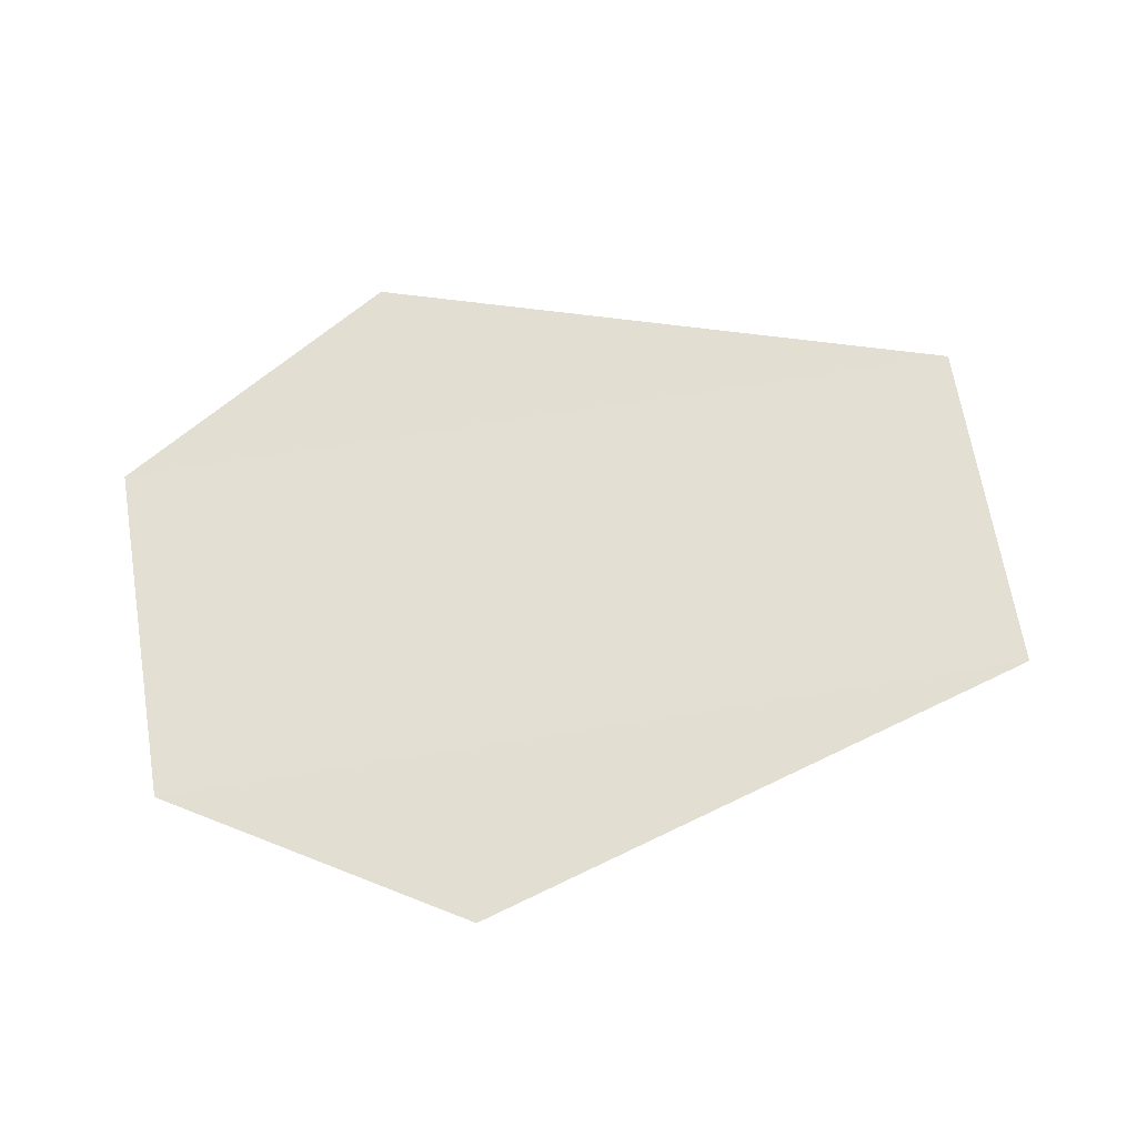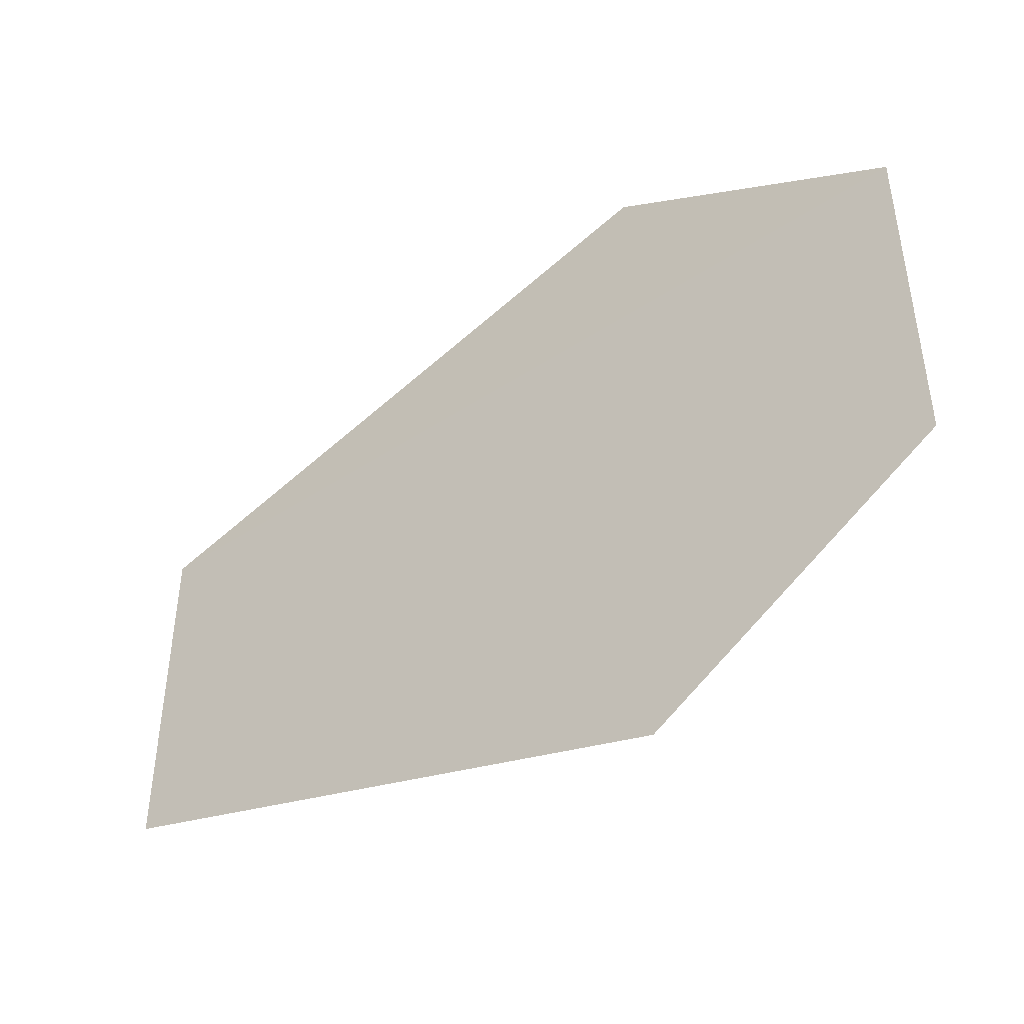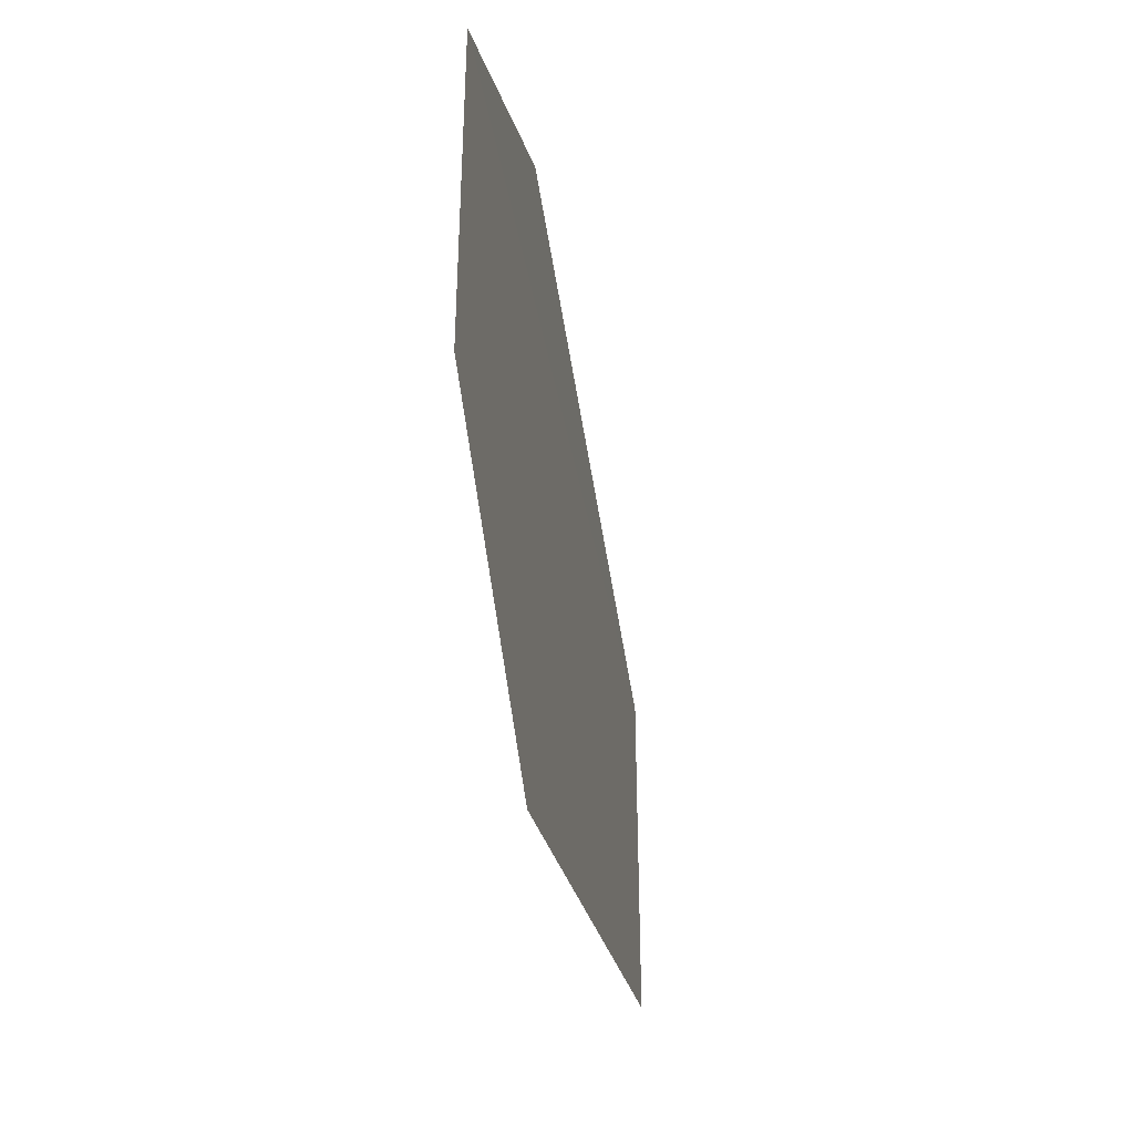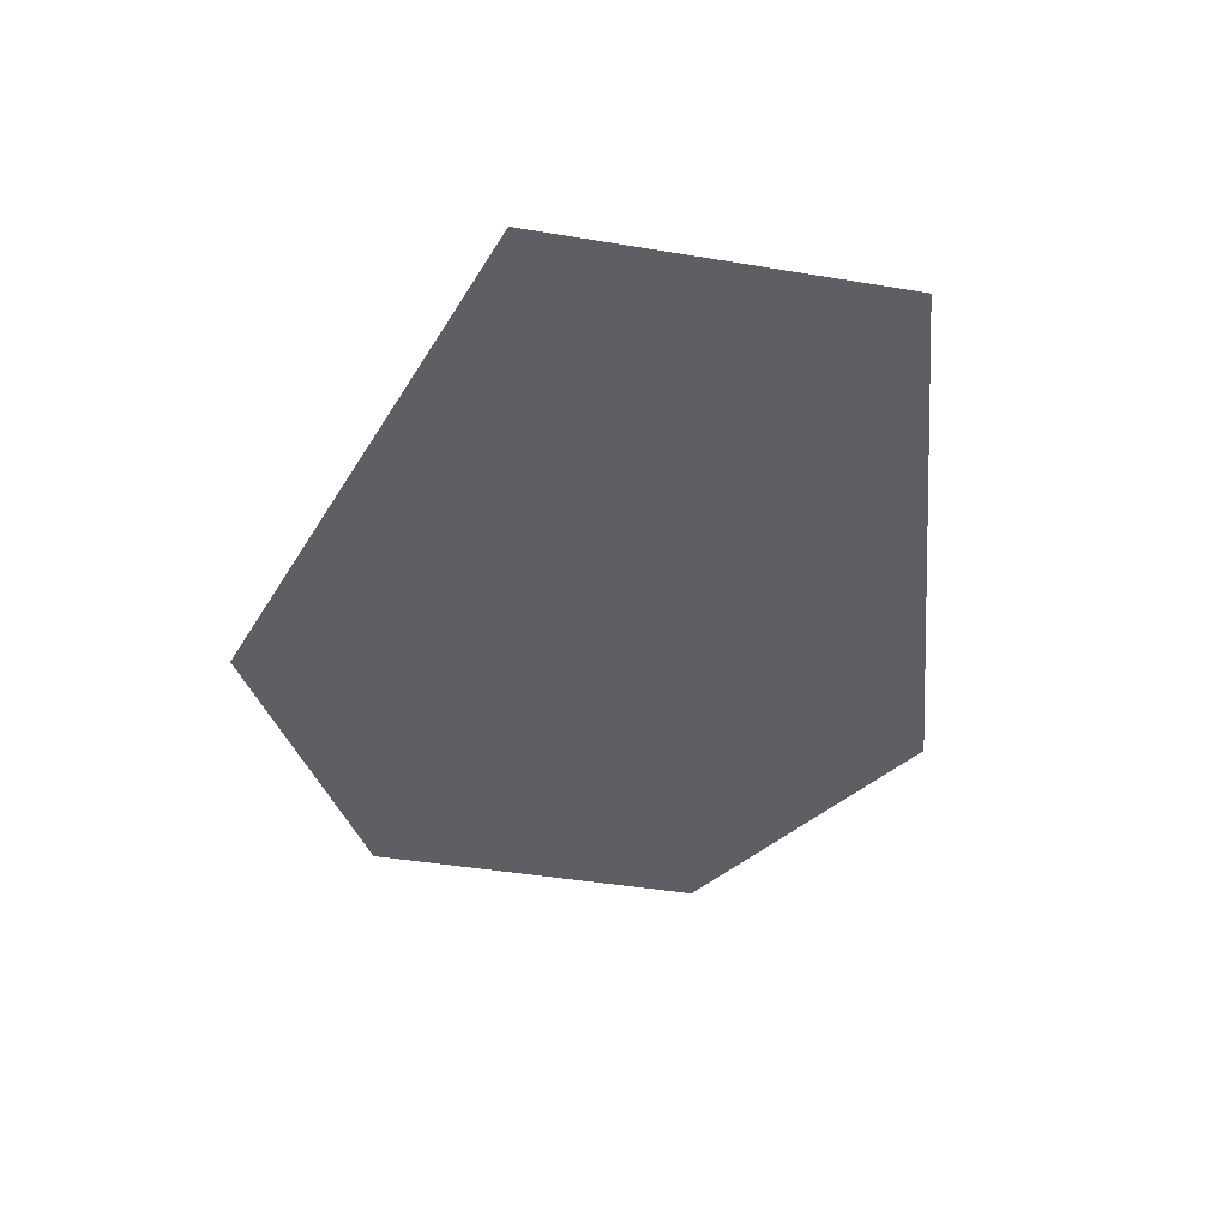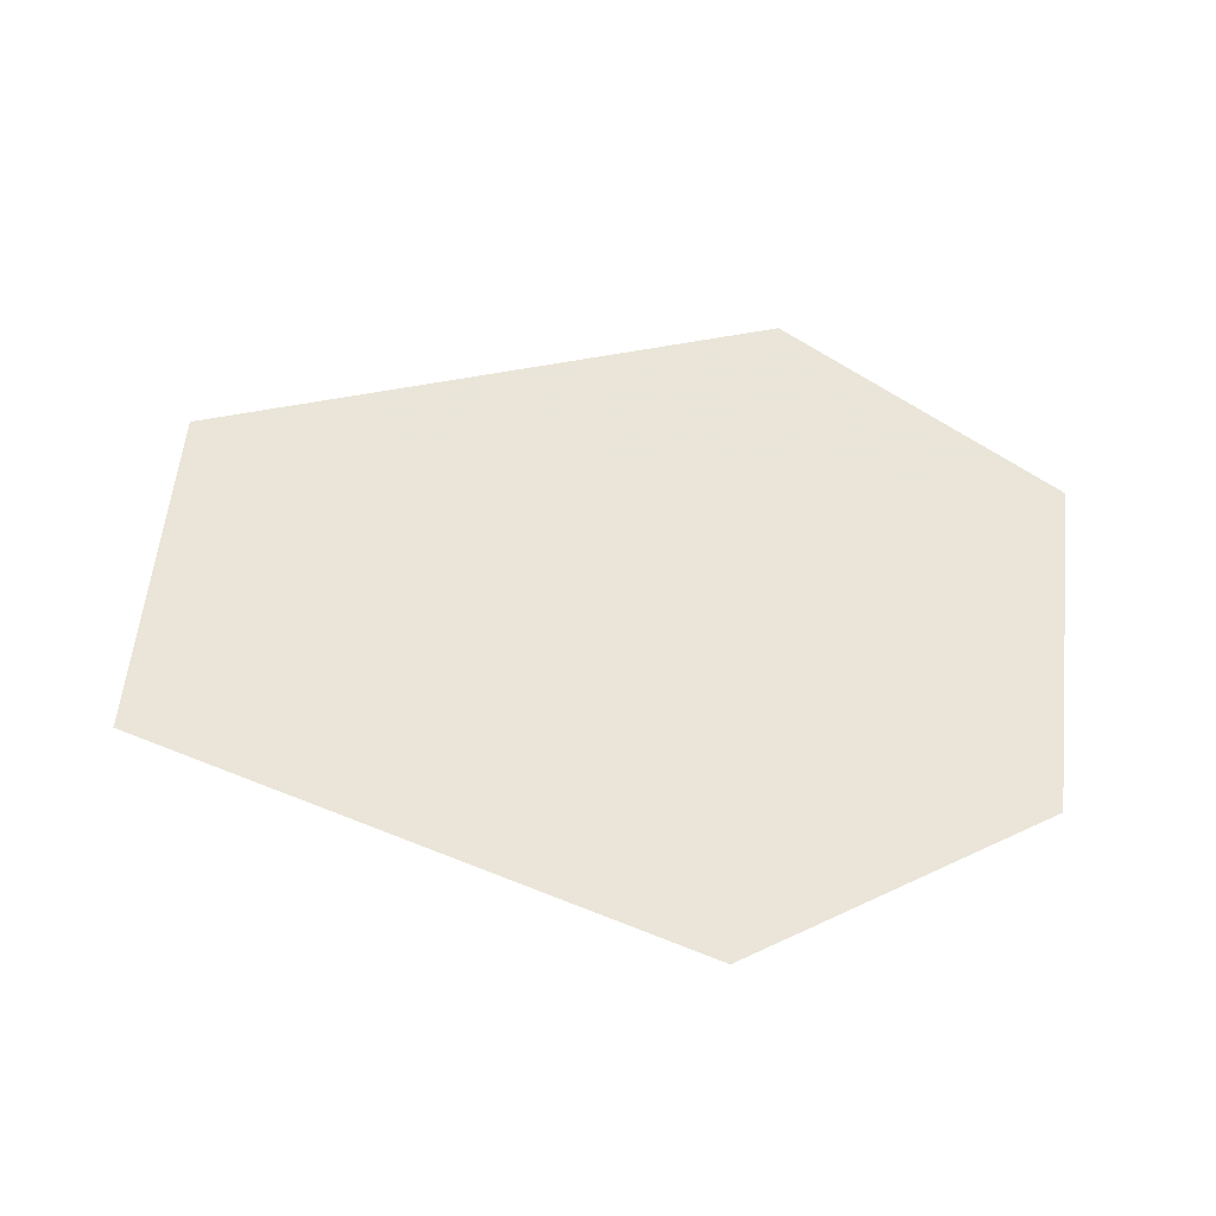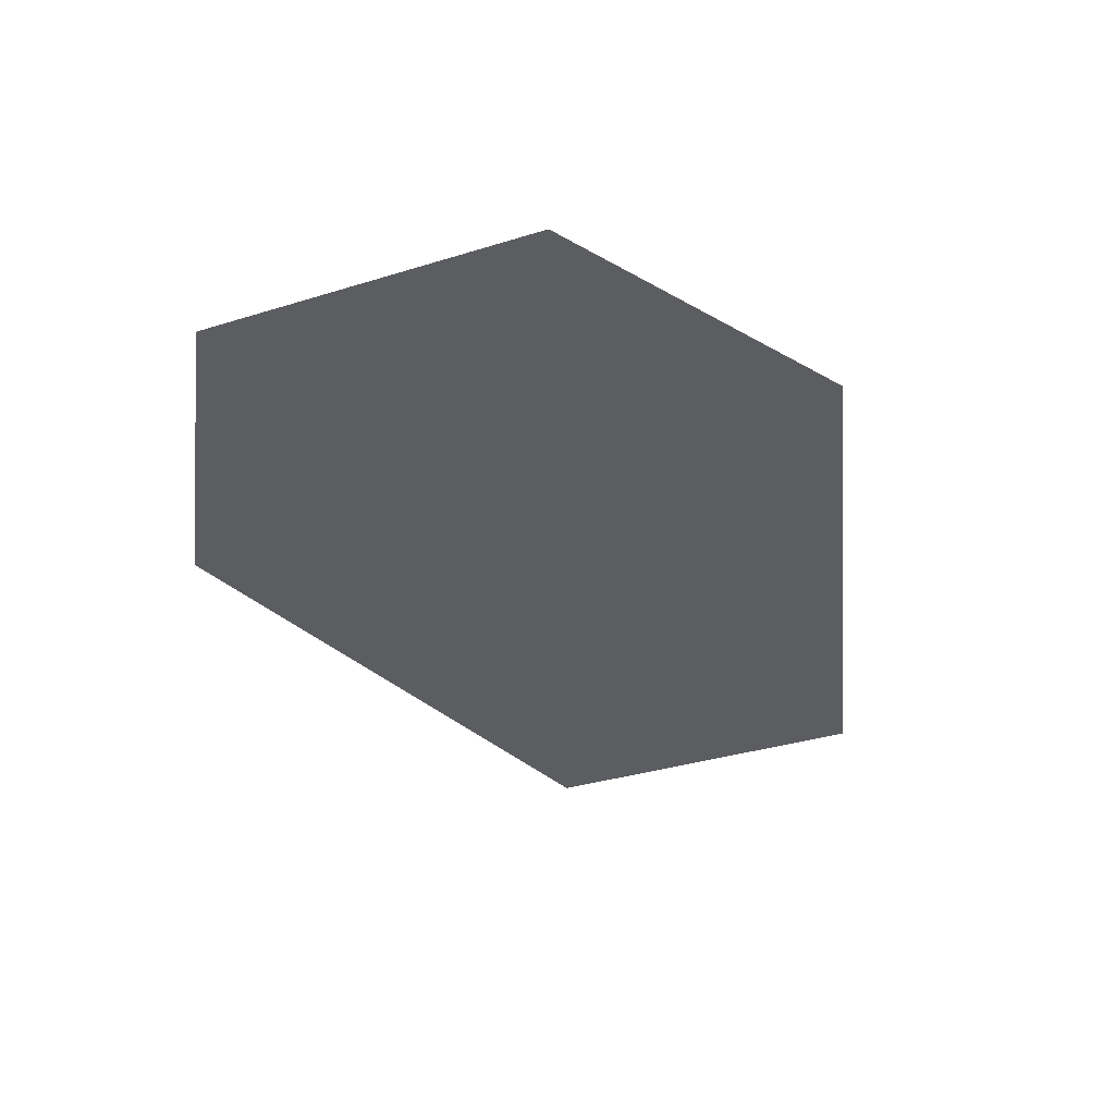
<metadata>
{"format":"obj","ext":"obj","renderer":"f3d","projection":"perspective","resolution":1024,"background":"white","views":[{"elev":67.3,"azim":170.7,"up":"+Y"},{"elev":-45.3,"azim":37.4,"up":"+Z"},{"elev":-40.1,"azim":99.5,"up":"+Z"},{"elev":-41.5,"azim":-101.5,"up":"+Y"},{"elev":59.0,"azim":5.7,"up":"+Y"},{"elev":-36.6,"azim":112.9,"up":"+Y"}]}
</metadata>
<code>
o 5367
v 2217 1879 8.823
v 2217 1879 8.823
v 2217 1879 8.816
v 2217 1879 8.823
v 2217 1879 8.835
v 2217 1879 8.823
v 2217 1879 8.835
v 2217 1879 8.823
v 2217 1879 8.823
v 2217 1879 8.823
v 2217 1879 8.835
v 2217 1879 8.823
v 2217 1879 8.835
v 2217 1879 8.835
v 2217 1879 8.835
v 2217 1879 8.84
v 2217 1879 8.835
v 2217 1879 8.835
f 1 2 3
f 4 2 5
f 6 5 7
f 8 9 3
f 10 9 11
f 12 11 13
f 14 15 16
f 17 18 16

</code>
